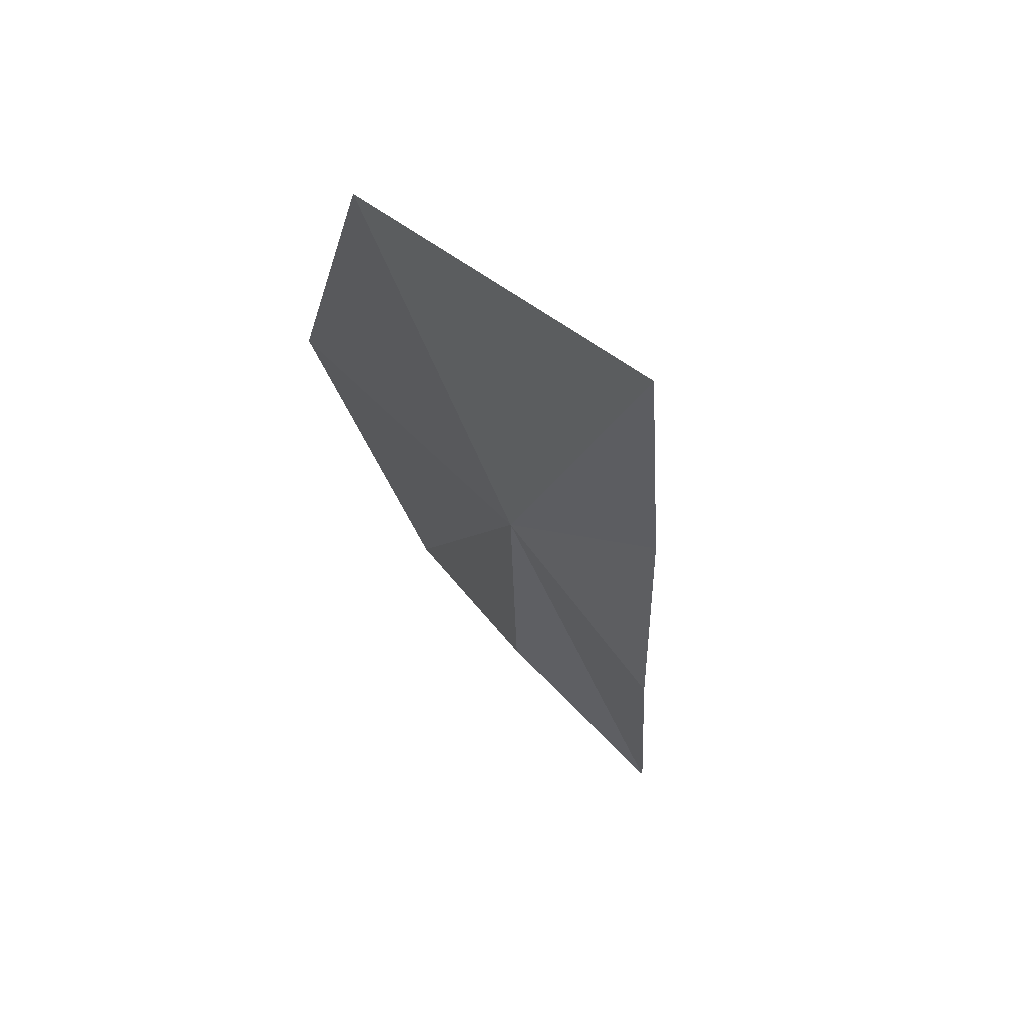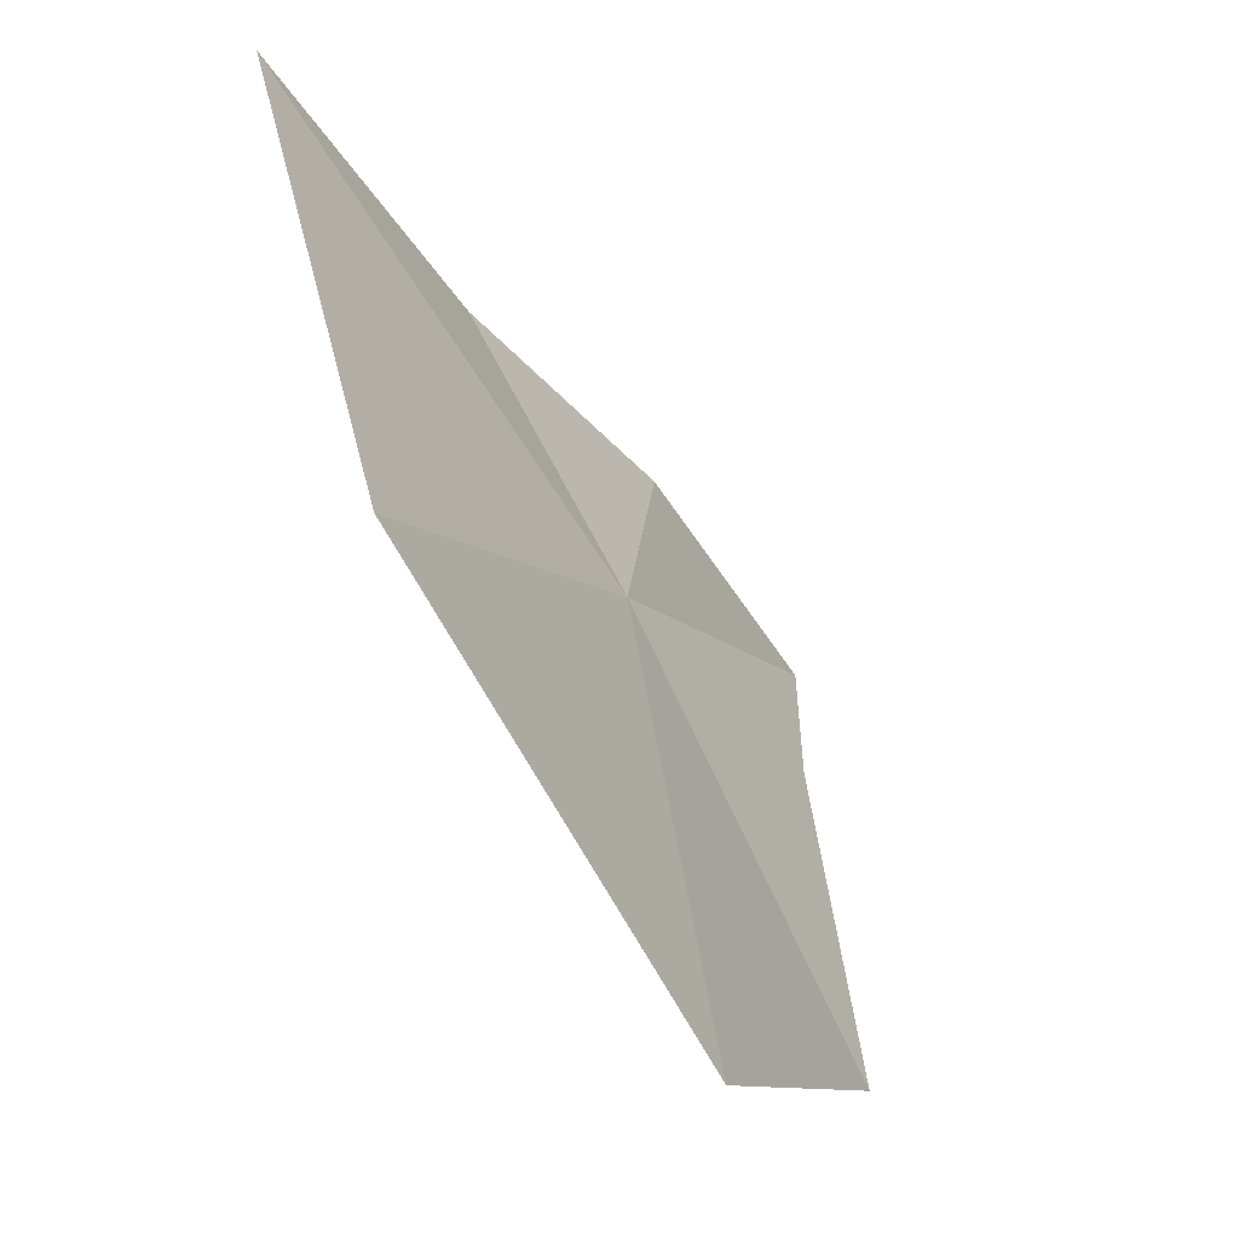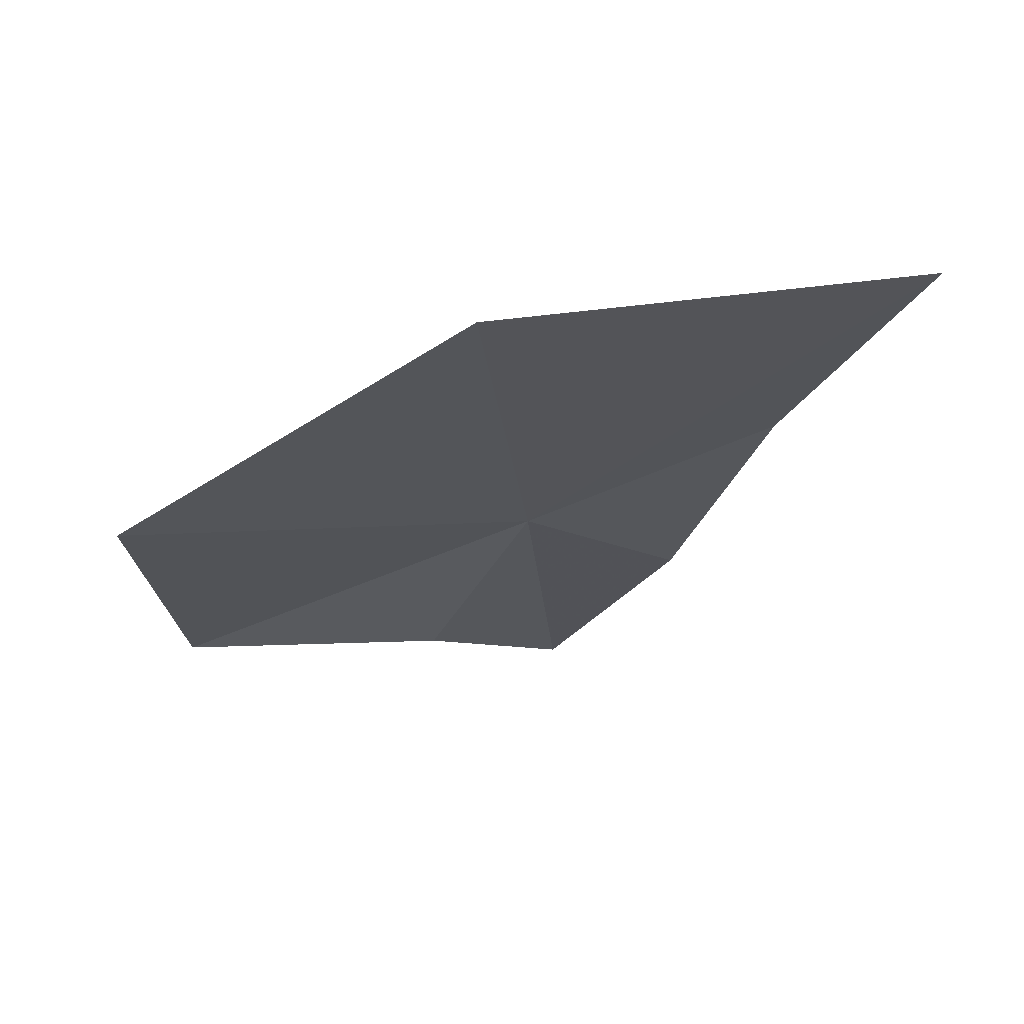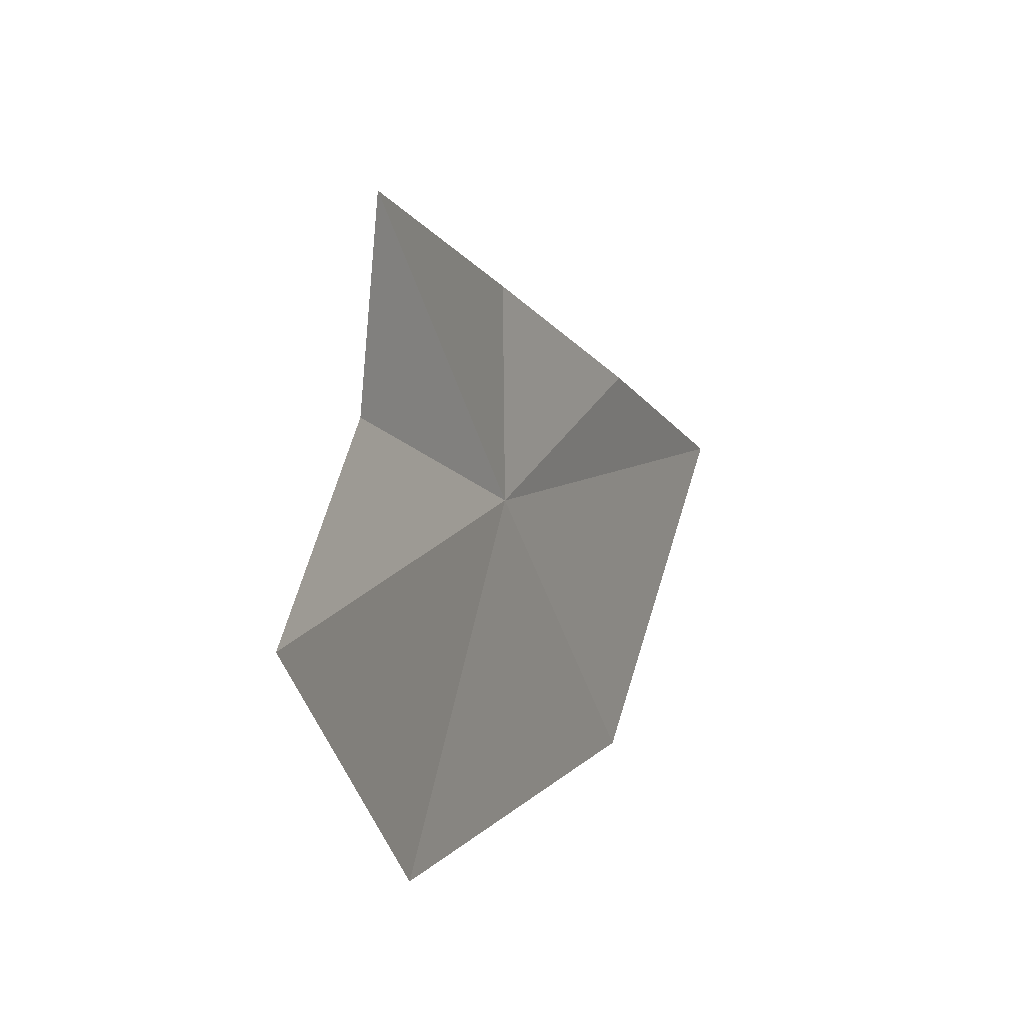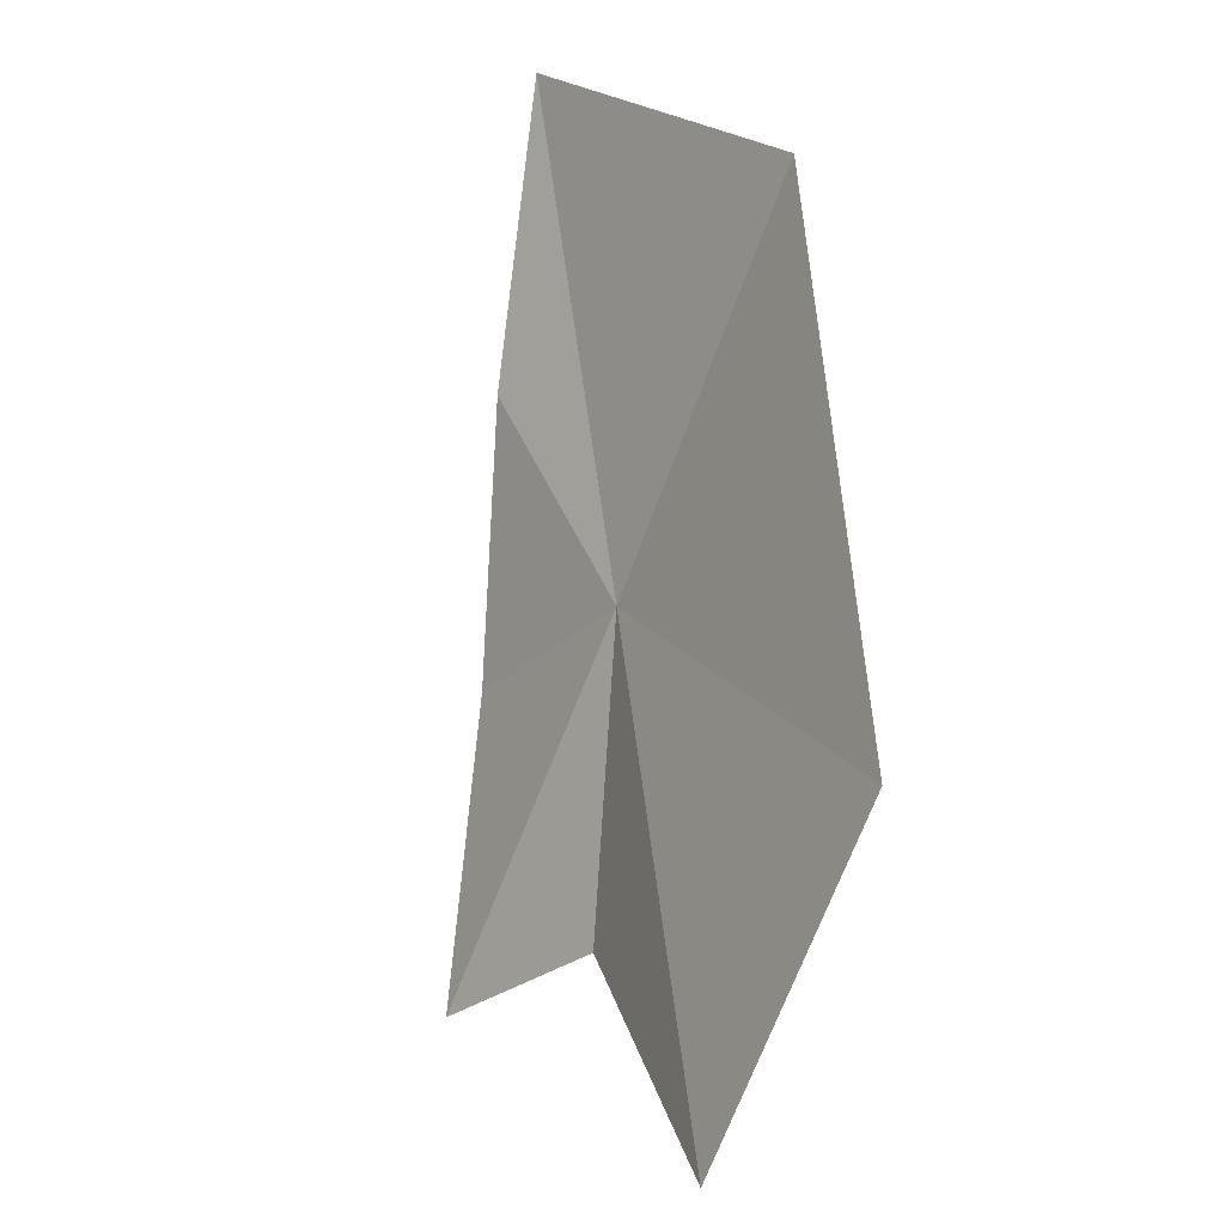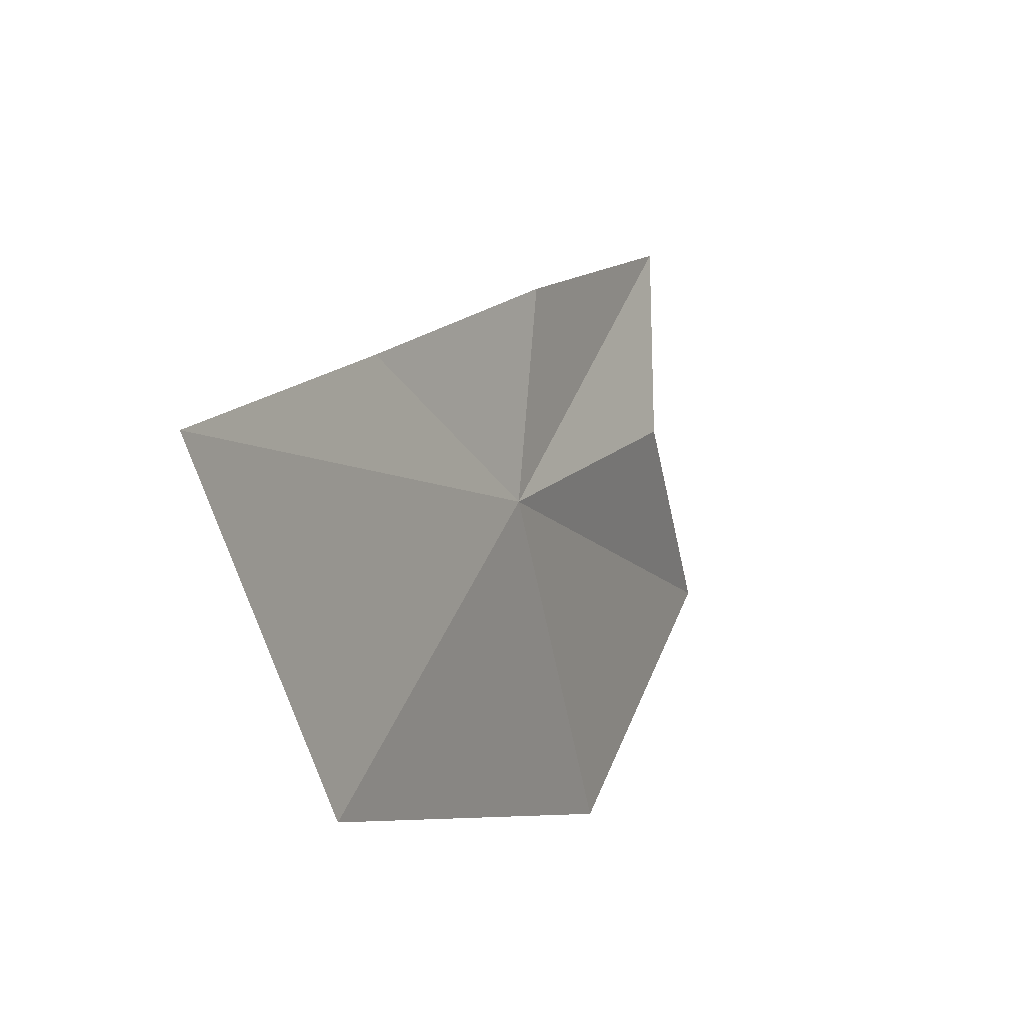
<metadata>
{"format":"obj","ext":"obj","renderer":"f3d","projection":"perspective","resolution":1024,"background":"white","views":[{"elev":36.0,"azim":-17.8,"up":"+Y"},{"elev":-10.8,"azim":-134.9,"up":"+Z"},{"elev":46.5,"azim":-77.8,"up":"+Y"},{"elev":-41.4,"azim":37.2,"up":"+Z"},{"elev":22.1,"azim":168.3,"up":"+Y"},{"elev":44.9,"azim":-137.3,"up":"+Z"}]}
</metadata>
<code>
v -23.18 -32.83 68.62
v -22.34 -37.9 66.43
v -22.86 -38.87 61.12
v -25.33 -32.69 61.13
v -25.87 -25.51 68.32
v -23.17 -25.45 75.45
v -21.99 -30.52 73
v -21.34 -35.31 71.22
v -20.22 -40.13 68.62
f 1 3 2
f 1 4 3
f 1 5 4
f 1 6 5
f 1 7 6
f 1 9 8
f 1 2 9
f 1 8 7

</code>
